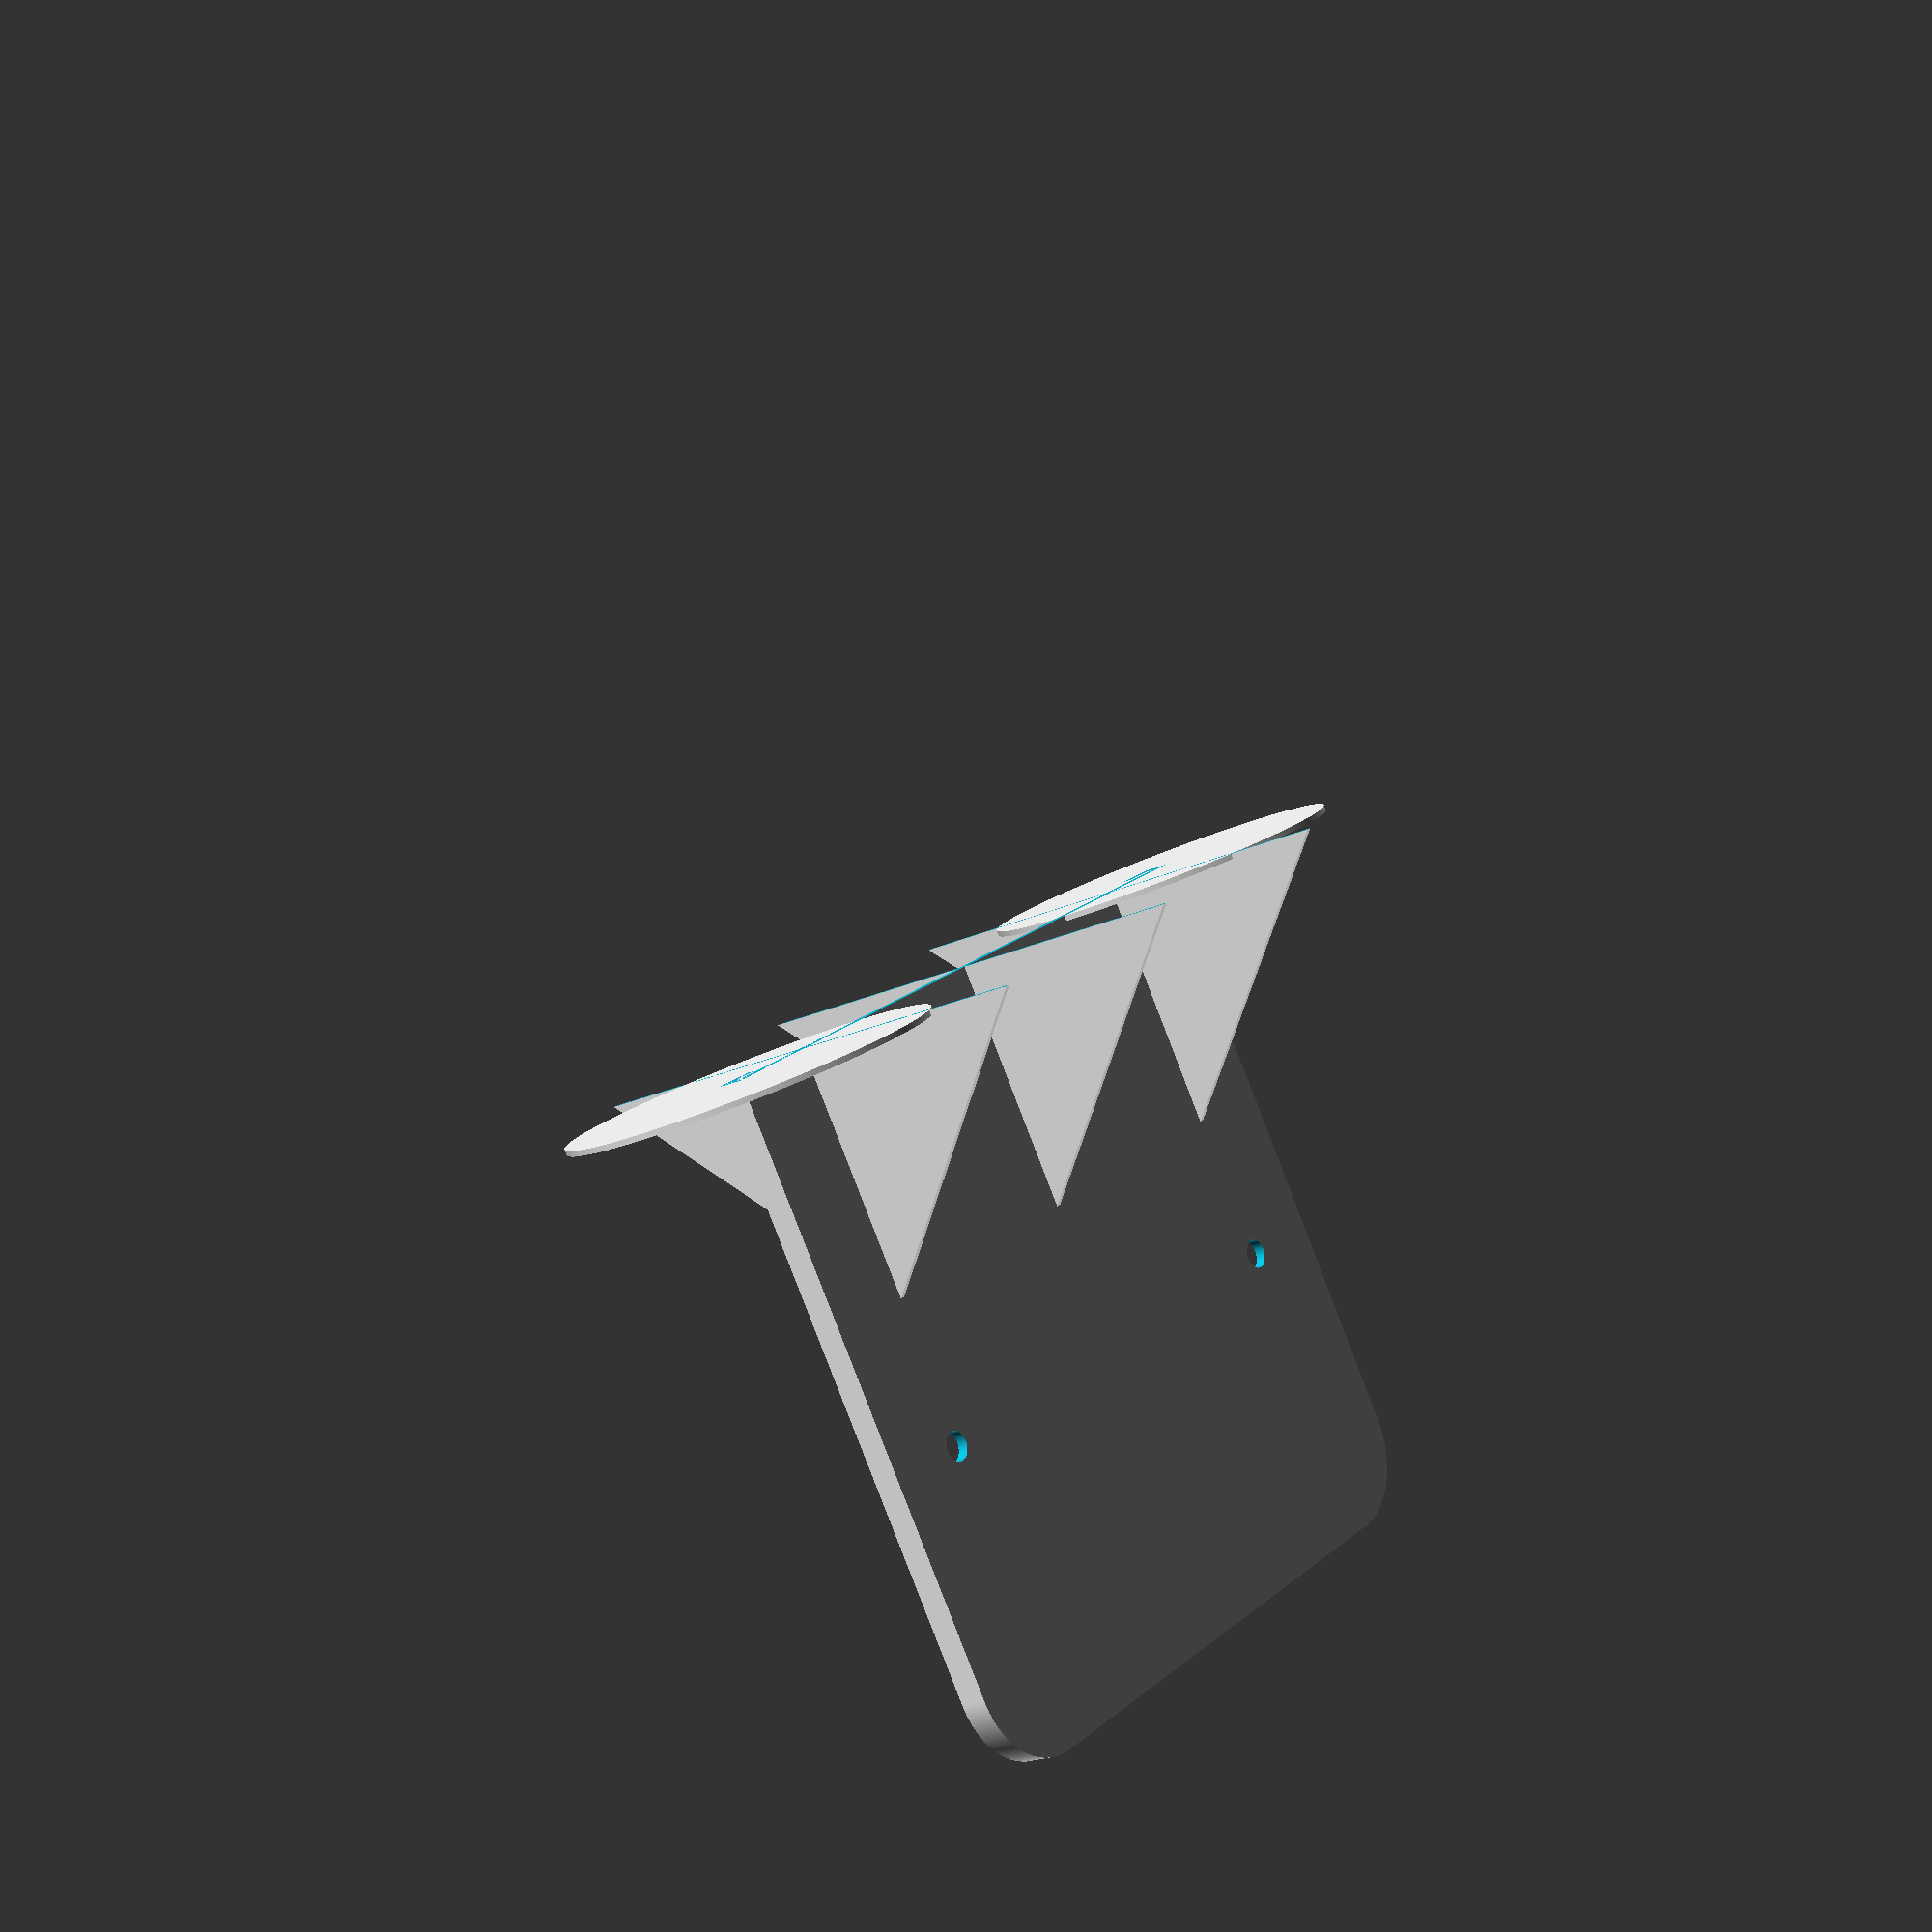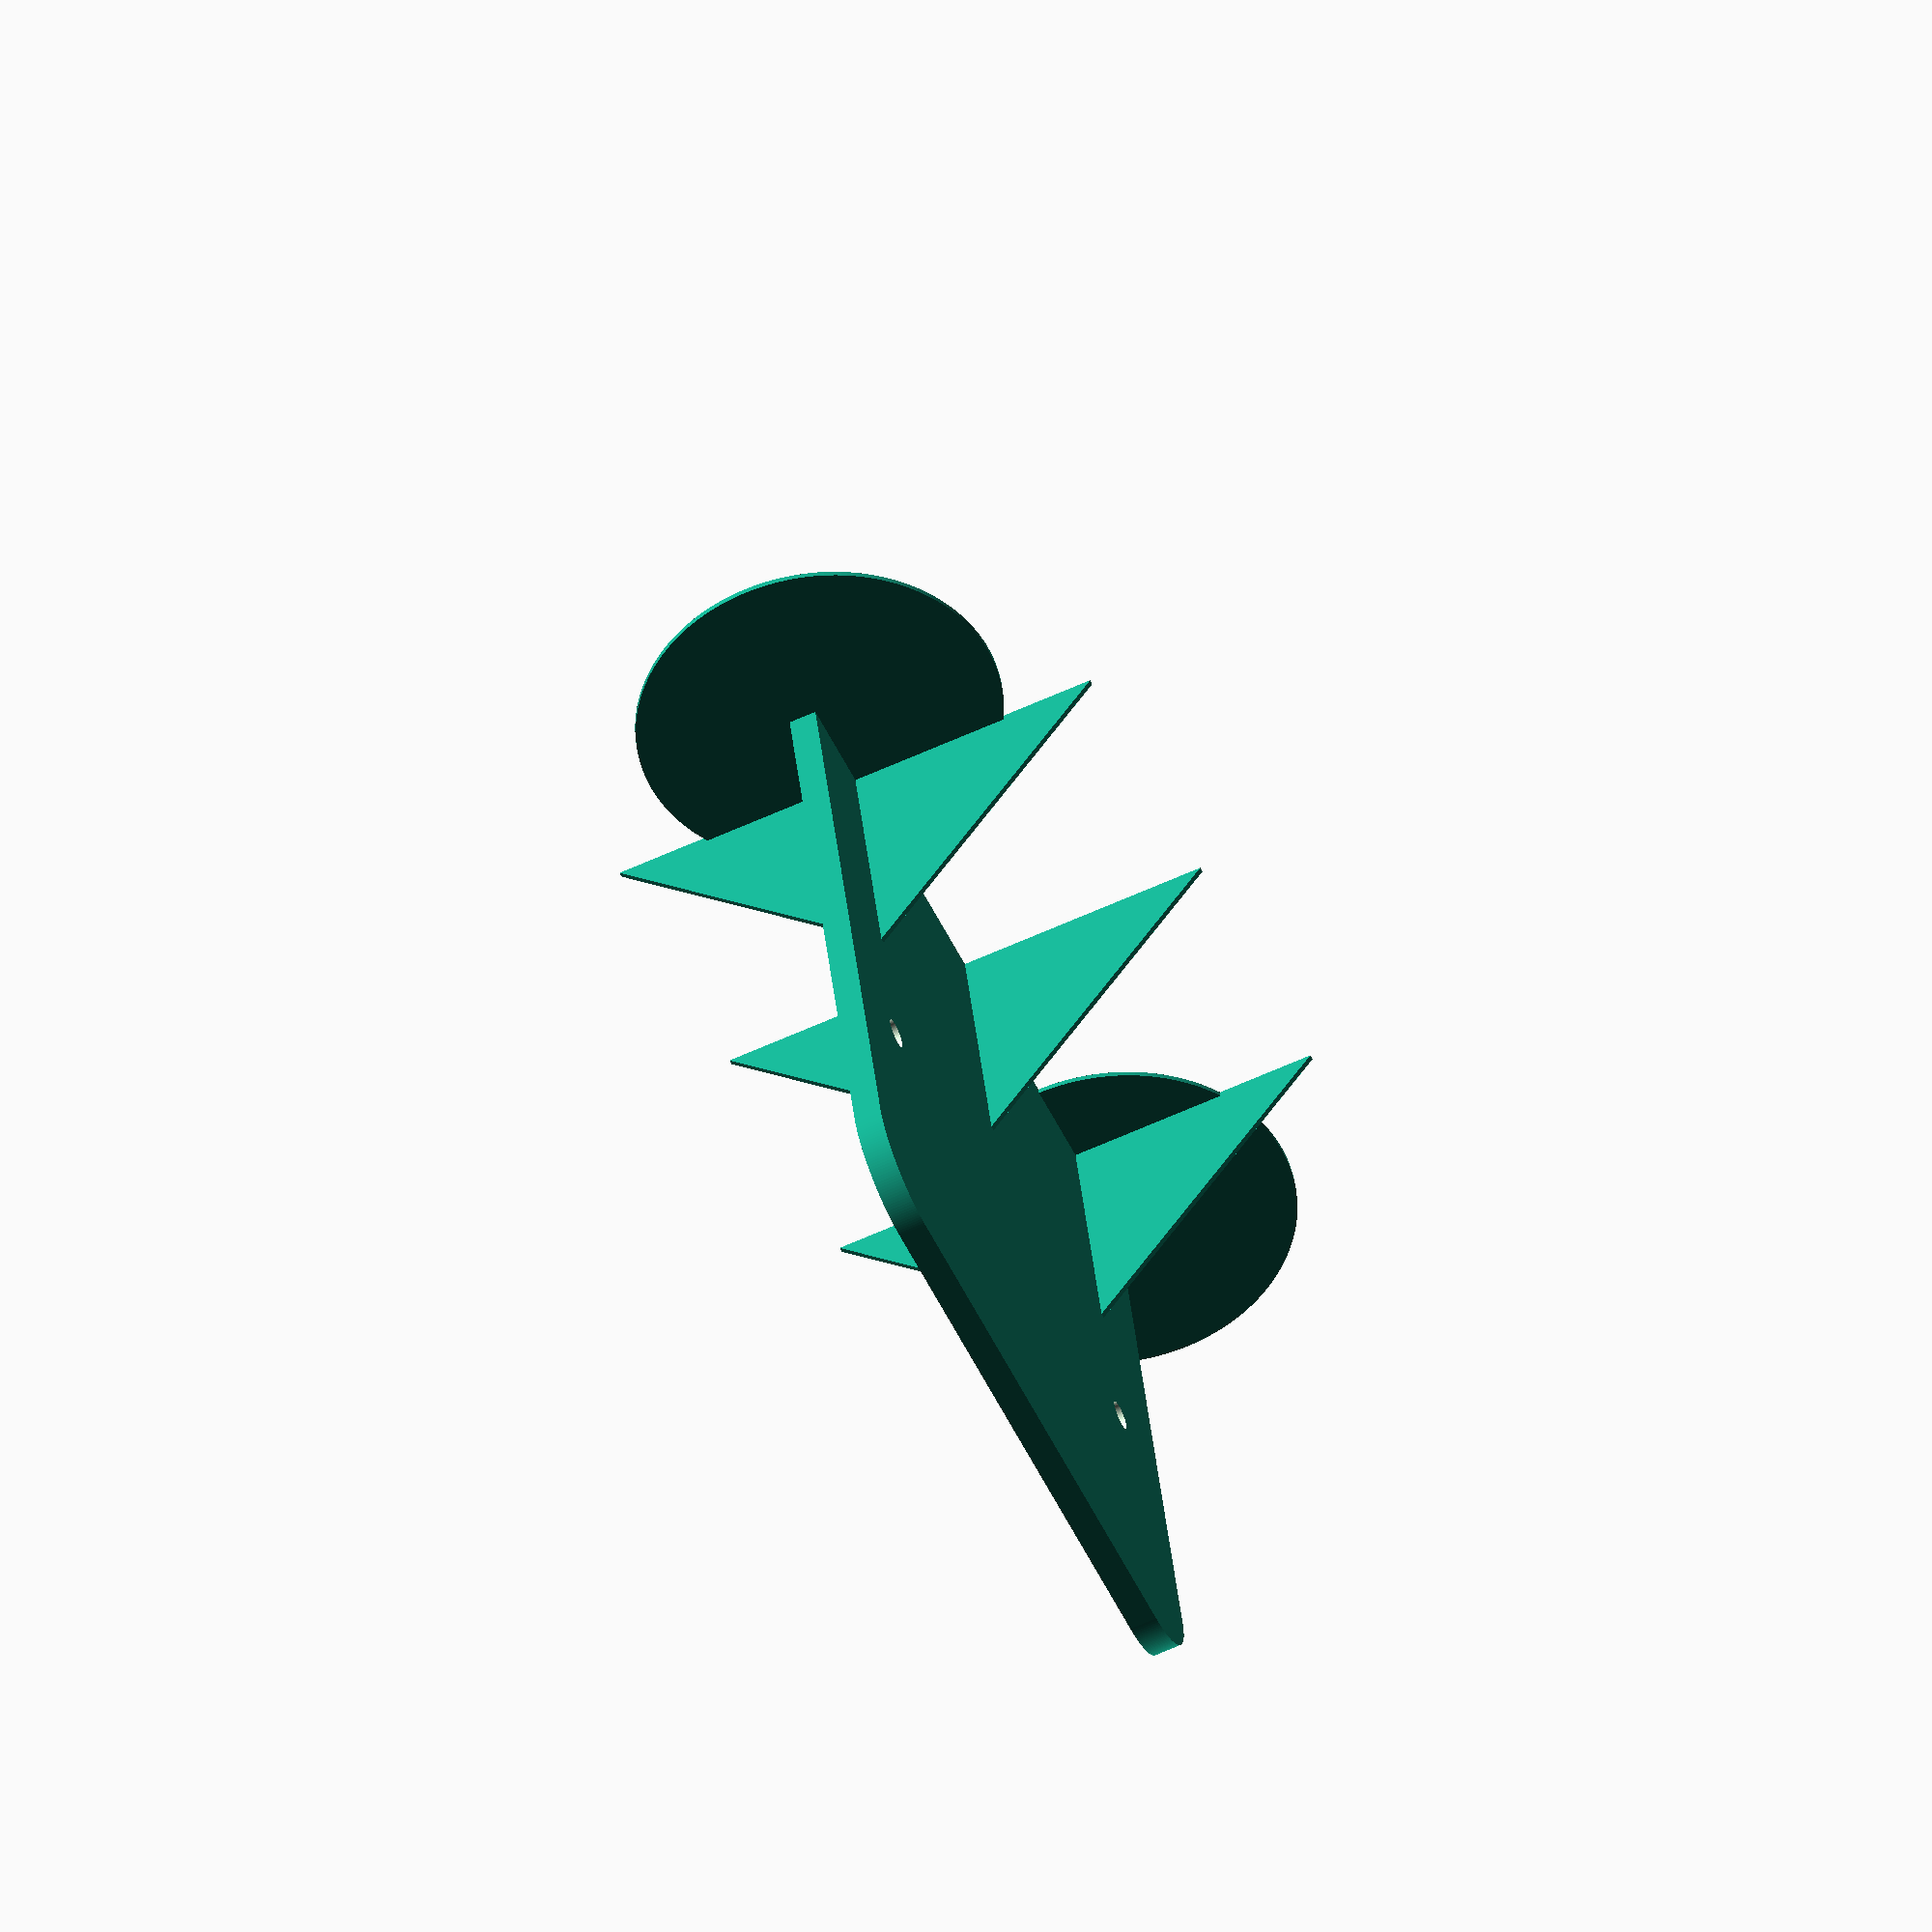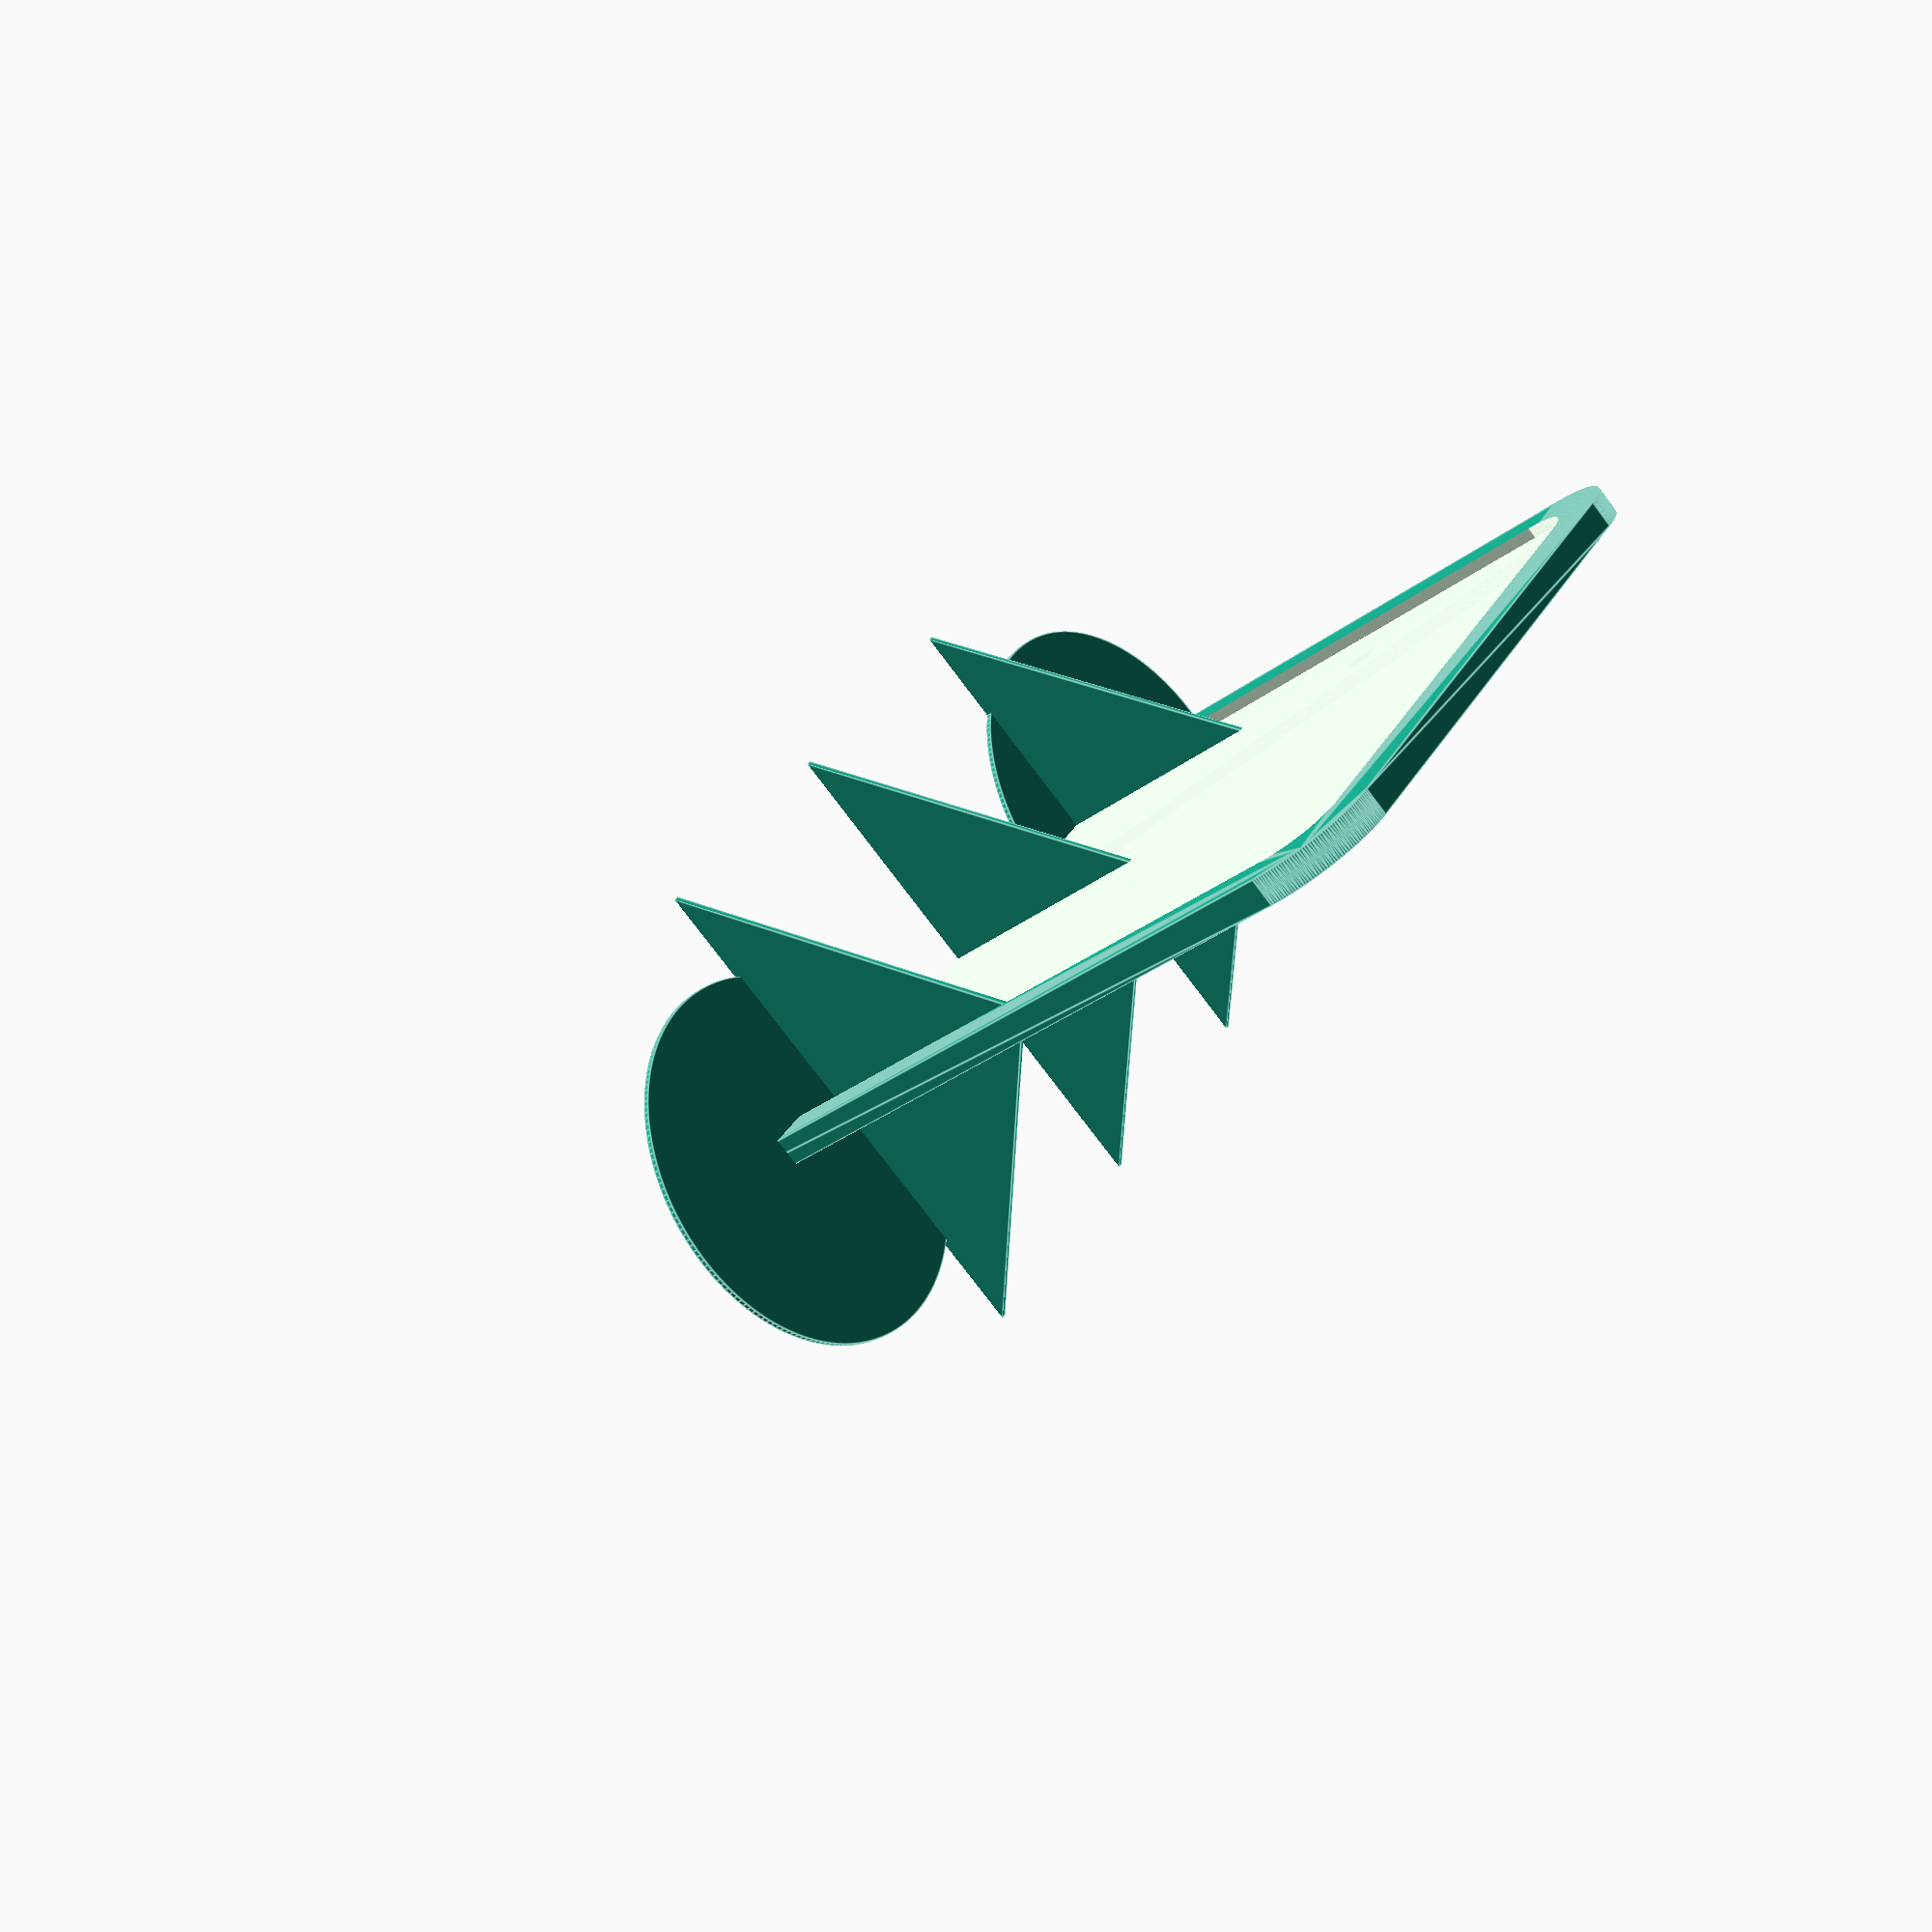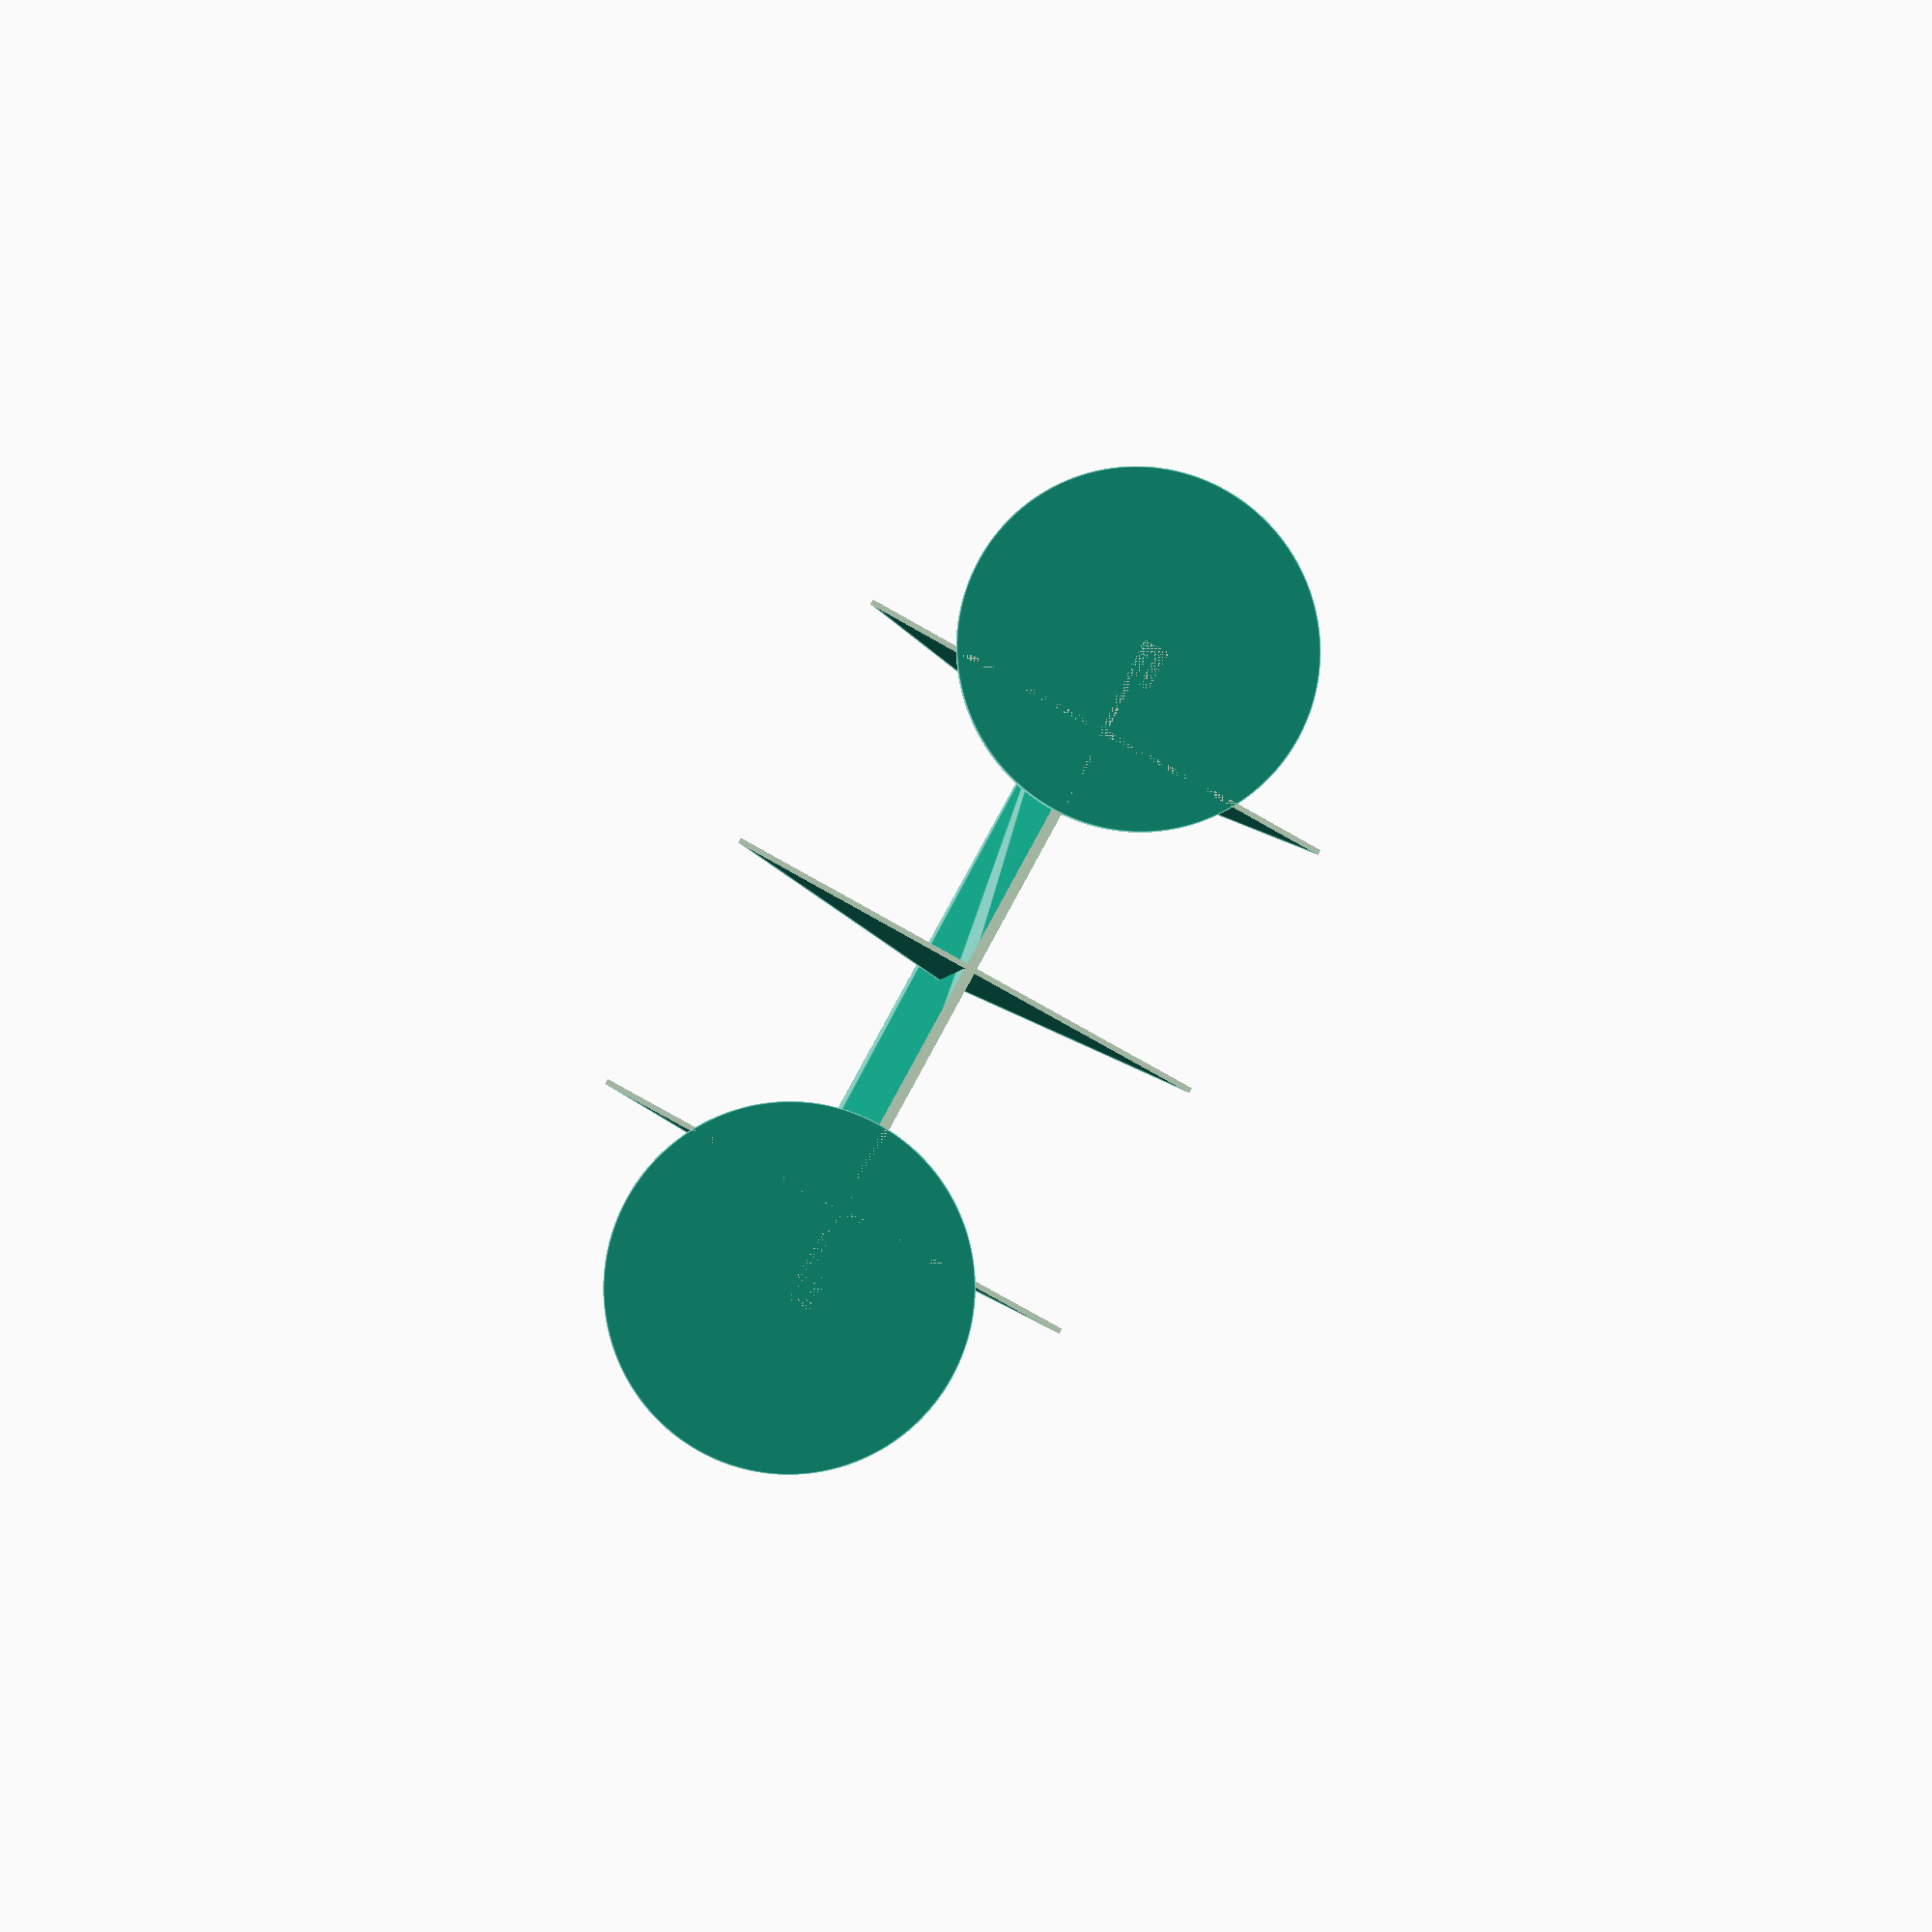
<openscad>
filament=1.2;
layers=0.4;
in=25.4;
plate_y=6*in;
plate_y=158;
//plate_x=12*in;
$fn=200;

screw_cover=layers*4;
screw_grip=layers*4;
below_plate=10;

wall=filament*2;
grip=wall;
lip=1.3;
backing=wall;

screw_gap_x=7*in;
screw_gap_y=4.75*in;
screw=6.5;
screw_head=screw;
screw_head_h=0;


hole_x=295;
hole_y=144;
hole_d=1*in;
hole_r=hole_d/2;

cover=(plate_y-hole_y)/2;

//foce a uniform border
plate_x=cover*2+hole_x;

total_h=grip+lip+backing;

outer_wall=wall;
pad=0.1;
padd=pad*2;

plate_d=hole_d+cover/2+outer_wall*2;
plate_r=plate_d/2;
joint_buffer=4;
joint=(plate_y-hole_y)/2+joint_buffer*2;

sup=plate_y/2;
module positive() {
    difference() {
        union() {
            translate([plate_r,plate_r,0])
            minkowski() {
                cube([plate_x-plate_d,plate_y-plate_d,total_h/2]);
                cylinder(d=plate_d+outer_wall*2,h=total_h/2);
            }
        }
        plate();
        screws();
        center_hole();
        half();
    }
    supports();
}
module half() {
    translate([plate_x/2,-plate_y/2,-plate_y/2])
    cube([plate_x,plate_y*2,plate_y*2]);
}
module supports() {
    difference() {
        union() {
            support(plate_y*7/8);
            support(plate_y/2);
            support(plate_y/8);
        }
        half();
    }
    ear(0);
    ear(plate_y);
}
module ear(y) {
    translate([plate_x/2,y,0])
    rotate([0,-90,0])
    cylinder(d=80,h=filament);
}
module support(y) {
    translate([plate_x/2,y,0])
    rotate([0,45,0])
    translate([-sup/2,-filament/2,-sup/2])
    cube([sup,filament,sup]);
}

module plate() {
    translate([plate_r,plate_r,backing])
    minkowski() {
        cube([plate_x-plate_d,plate_y-plate_d,lip/2]);
        cylinder(d=plate_d,h=lip/2);
    }
}
module center_hole() {
    translate([-hole_x/2+plate_x/2,-hole_y/2+plate_y/2,backing])
    translate([hole_r,hole_r,0])
    minkowski() {
        cube([hole_x-hole_d,hole_y-hole_d,total_h/2+pad]);
        cylinder(d=hole_d,h=total_h/2+pad);
    }
}
module screws() {
    translate([0,-screw_gap_y/2+plate_y/2,0]) {
        screws_x();
        translate([0,screw_gap_y,0])
        screws_x();
    }
}
module screws_x() {
    translate([-screw_gap_x/2+plate_x/2,0,-pad]) {
        screw();
        translate([screw_gap_x,0,0])
        screw();
    }
}
module screw() {
    cylinder(d=screw,h=total_h+padd);
    translate([0,0,total_h-screw_head_h])
    cylinder(d1=screw-padd,d2=screw_head+padd,h=screw_head_h+padd);
}

module joint_x() {
    translate([-screw_gap_x/2+plate_x/2,0,0])
    hull() {
        joint();
        translate([screw_gap_x,0,0])
        joint();
    }
}
module joint() {
    translate([0,0,-pad])
    cylinder(d=joint,h=total_h+padd);
}

module side_grip() {
    translate([0,0,-padd])
    cylinder(d=joint,h=screw_grip+below_plate+padd);
}

module side_grip_x() {
    translate([-screw_gap_x/2+plate_x/2,0,0]) {
        hull() {
            side_grip();
            translate([-pad,0,0])
            side_grip();
        }
        translate([screw_gap_x,0,0])
        hull() {
            side_grip();
            translate([pad,0,0])
            side_grip();
        }
    }
}

module bar_negative() {
        difference() {
            joint_x();
            side_grip_x();
        }
}

module bars_negative() {
    translate([0,joint/2-joint_buffer,0])
    bar_negative();
    translate([0,plate_y-joint/2+joint_buffer,0])
    bar_negative();
}

module bars() {
    intersection() {
        positive();
        bars_negative();
    }
}

module sides() {
    difference() {
        positive();
        bars_negative();
    }
}

rotate([0,90,0])
positive();

</openscad>
<views>
elev=85.0 azim=323.0 roll=201.1 proj=p view=solid
elev=140.9 azim=336.2 roll=185.9 proj=o view=wireframe
elev=210.5 azim=35.8 roll=222.0 proj=p view=edges
elev=182.8 azim=331.3 roll=6.1 proj=p view=edges
</views>
